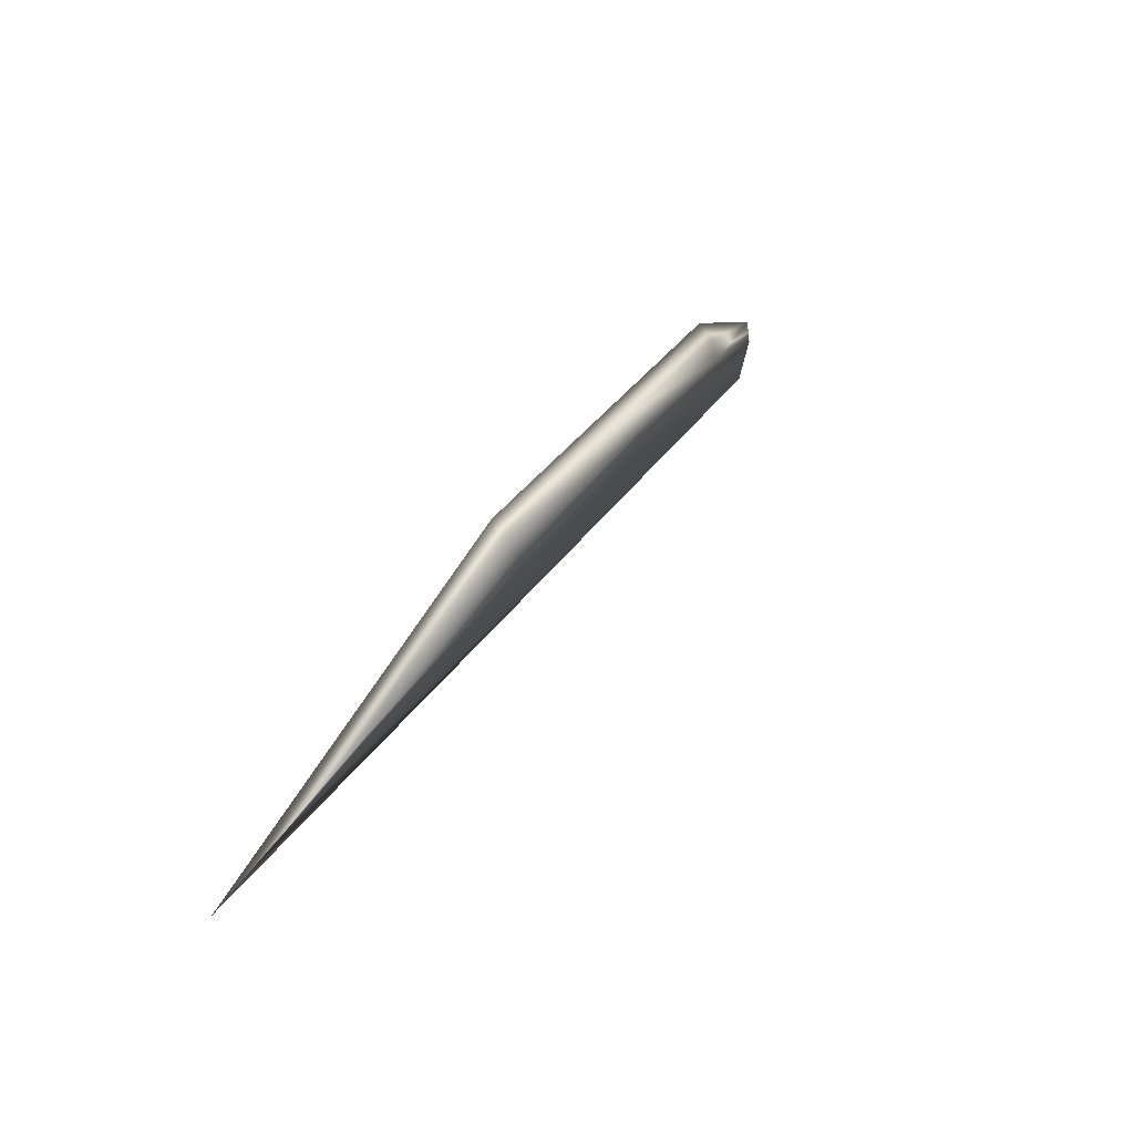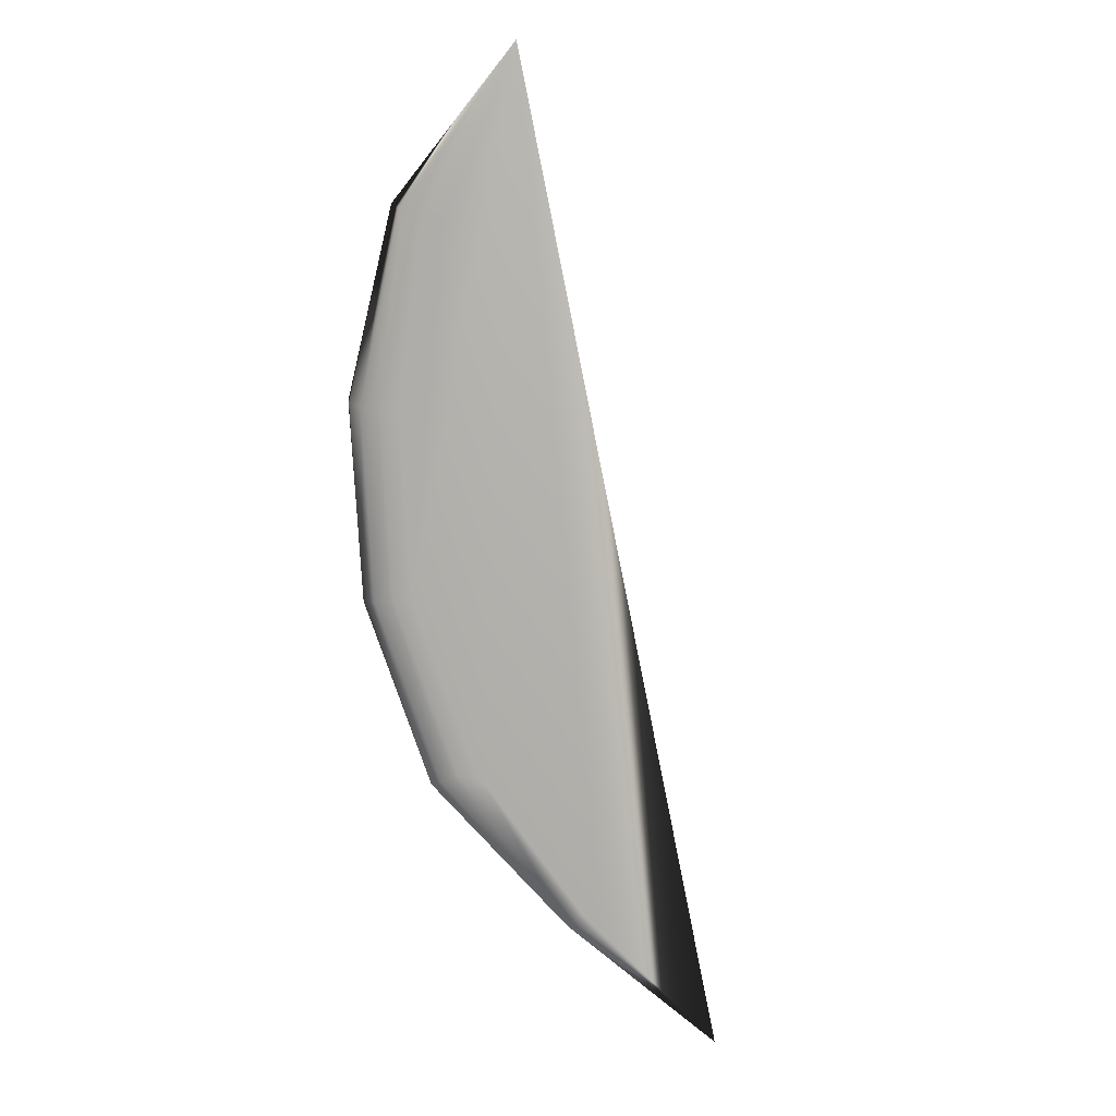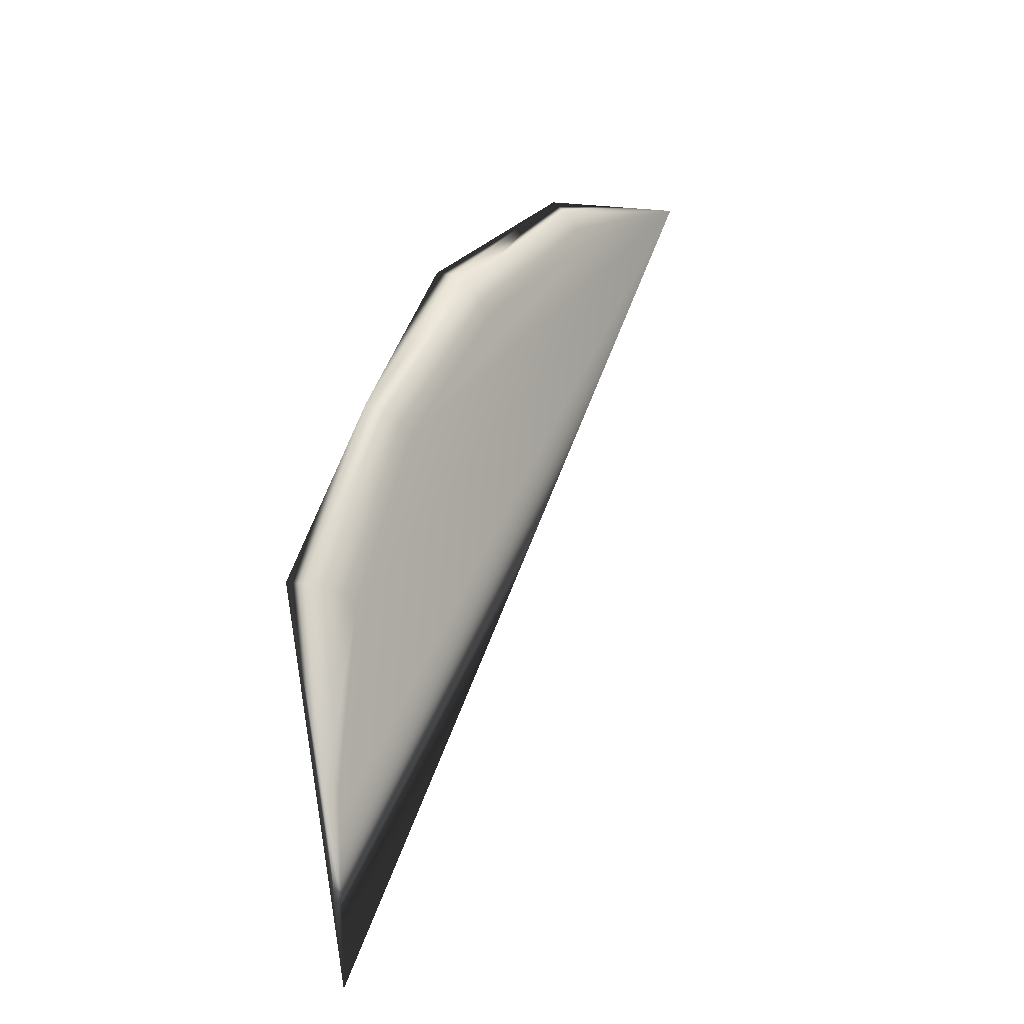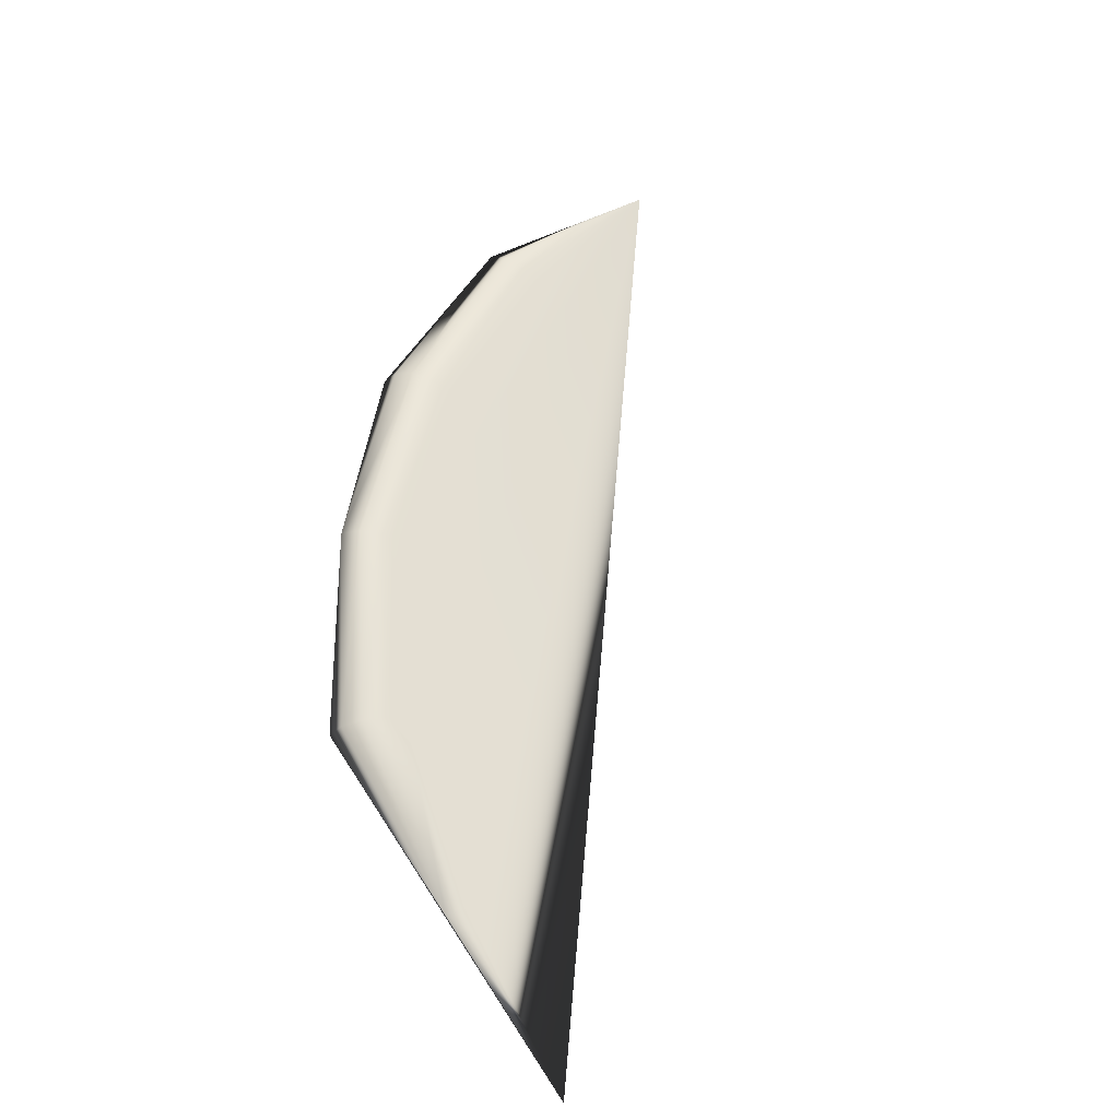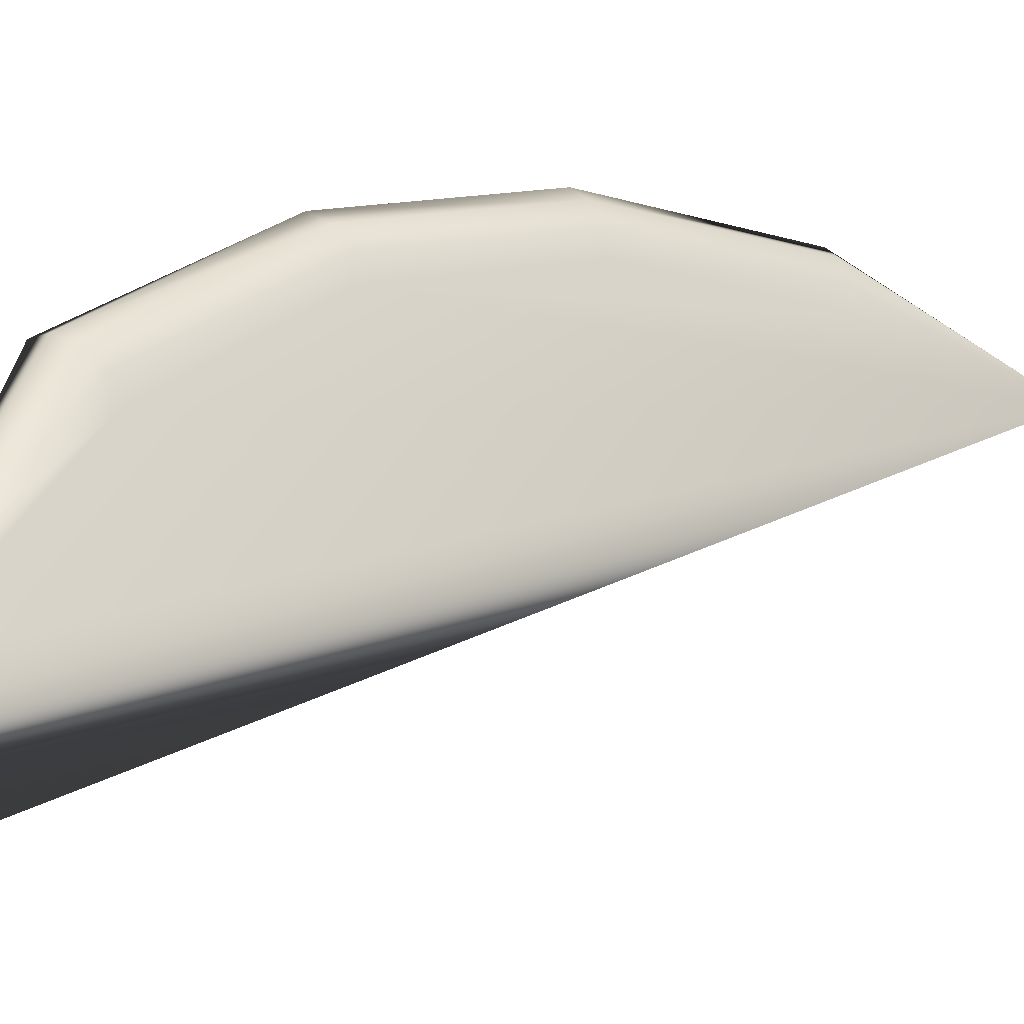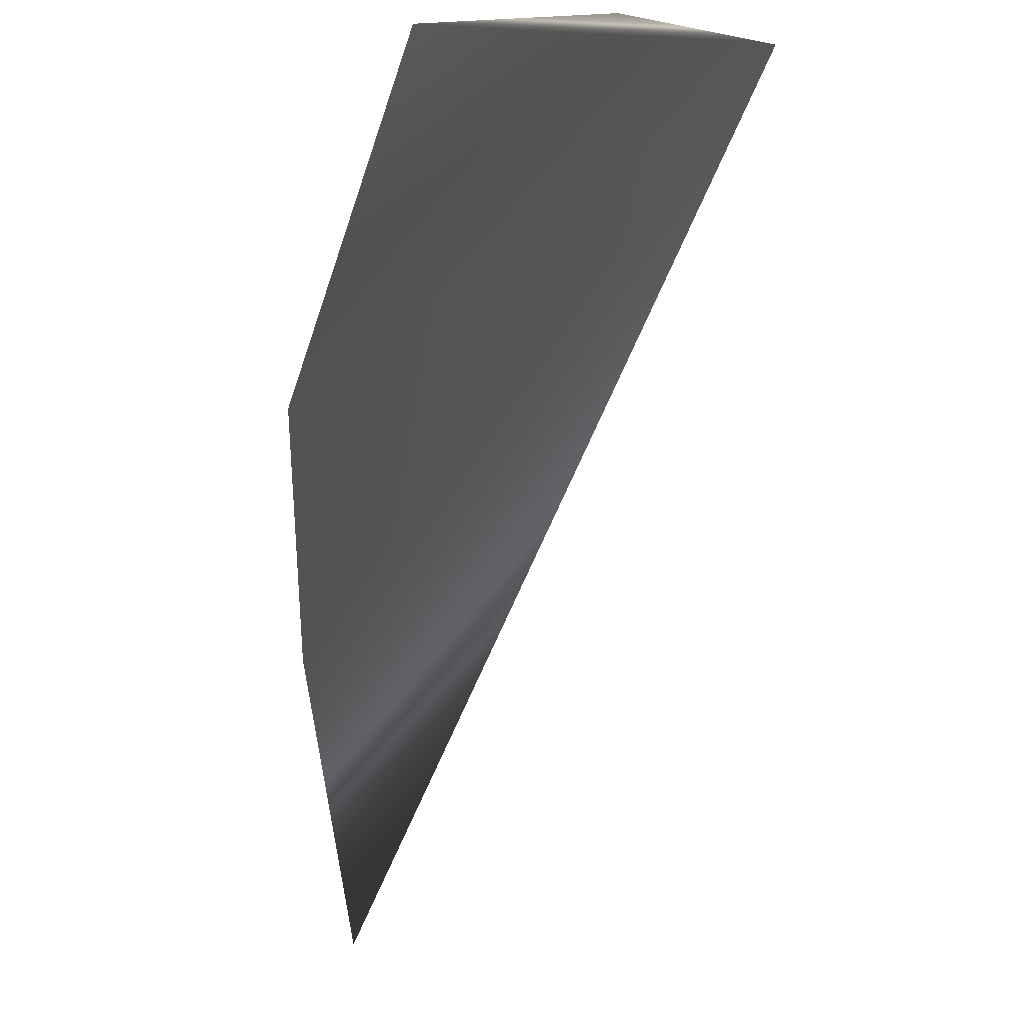
<metadata>
{"format":"obj","ext":"obj","renderer":"f3d","projection":"perspective","resolution":1024,"background":"white","views":[{"elev":-48.0,"azim":-50.6,"up":"+Y"},{"elev":-18.0,"azim":77.8,"up":"+Y"},{"elev":-52.2,"azim":9.4,"up":"+Y"},{"elev":-60.2,"azim":44.5,"up":"+Y"},{"elev":-2.8,"azim":23.4,"up":"+Z"},{"elev":-47.0,"azim":-37.8,"up":"+Z"}]}
</metadata>
<code>
v 0.6618 0.05248 0.478
v 0.5894 -0.04793 0.5143
v 0.459 -0.2662 0.5219
v 0.5181 -0.1519 0.5421
v 0.4503 -0.266 0.5333
v 0.5112 -0.1482 0.5541
v 0.4378 -0.2622 0.5393
v 0.5 -0.1419 0.5606
v 0.415 -0.3764 0.4681
v 0.405 -0.3795 0.4778
v 0.3854 -0.5499 0.2795
v 0.3898 -0.4736 0.385
v 0.5828 -0.03568 0.5386
v 0.5876 -0.0427 0.5271
v 0.5731 -0.02699 0.5448
v 0.4876 -0.1347 0.5598
v 0.3915 -0.3782 0.4827
v 0.3783 -0.3729 0.4813
v 0.3957 -0.4778 0.3632
v 0.3976 -0.4658 0.3766
v 0.4189 -0.3812 0.4506
v 0.4221 -0.3716 0.4571
v 0.4623 -0.2699 0.5075
v 0.5927 -0.04317 0.5128
v 0.4647 -0.2647 0.5093
v 0.522 -0.1538 0.5289
f 1 11 15
f 1 19 11
f 11 16 15
f 11 18 16
f 11 12 18
f 1 20 19
f 1 21 20
f 1 22 21
f 1 23 22
f 1 25 23
f 1 24 25
f 24 2 25
f 2 26 25
f 12 17 18
f 15 13 1
f 12 10 17
f 12 9 10
f 13 14 1
f 18 7 16
f 7 8 16
f 4 3 26
f 4 26 14
f 26 2 14
f 26 3 25
f 14 24 1
f 14 2 24
f 3 9 23
f 3 23 25
f 23 9 22
f 9 12 21
f 9 21 22
f 21 12 20
f 12 11 19
f 12 19 20
f 7 18 17
f 7 17 5
f 5 17 10
f 8 6 15
f 6 13 15
f 15 16 8
f 6 4 13
f 4 14 13
f 5 10 3
f 3 10 9
f 8 7 6
f 6 7 5
f 6 5 4
f 4 5 3

</code>
